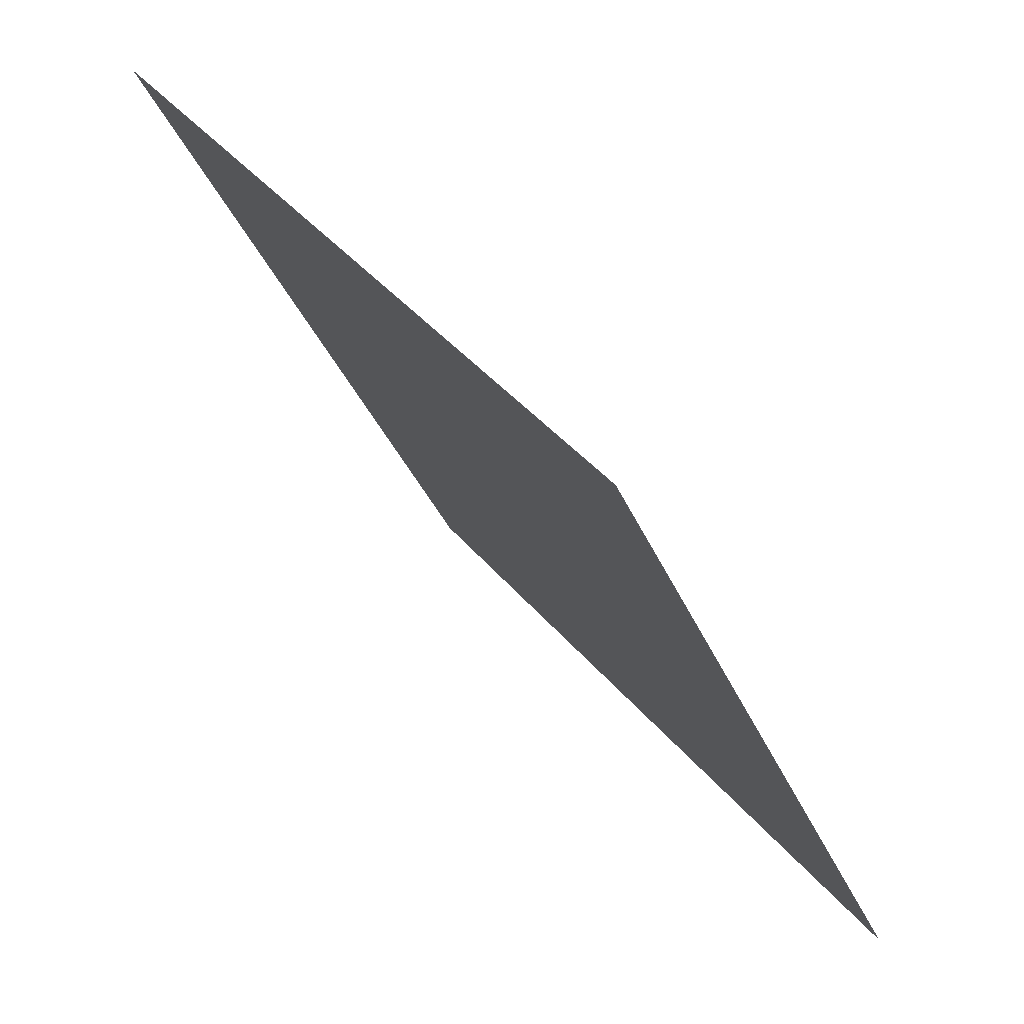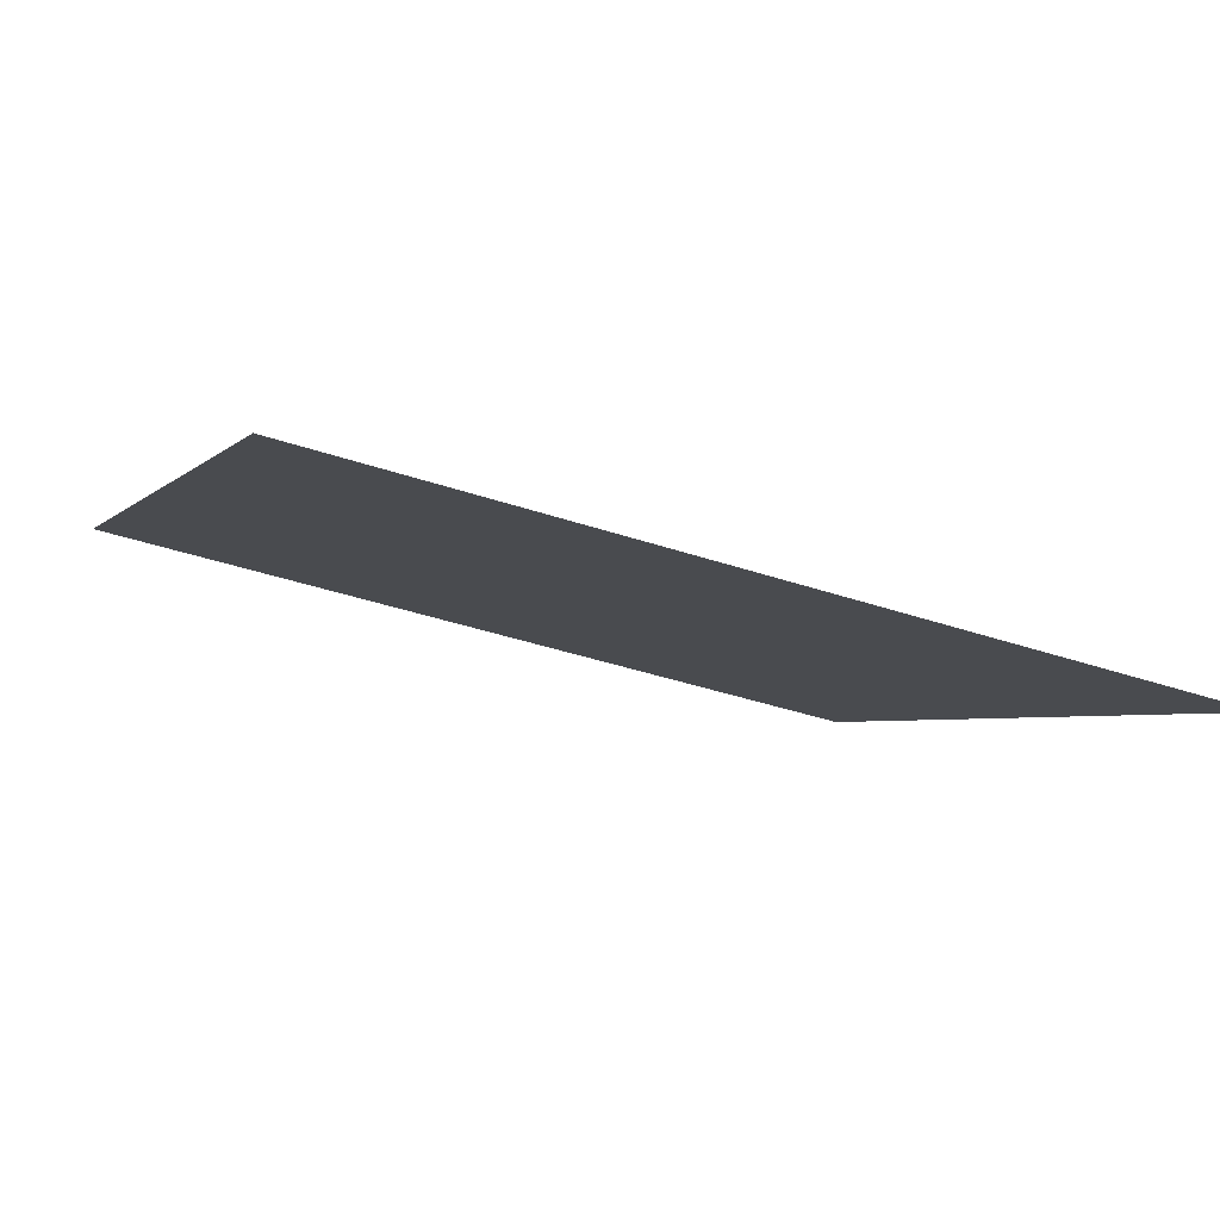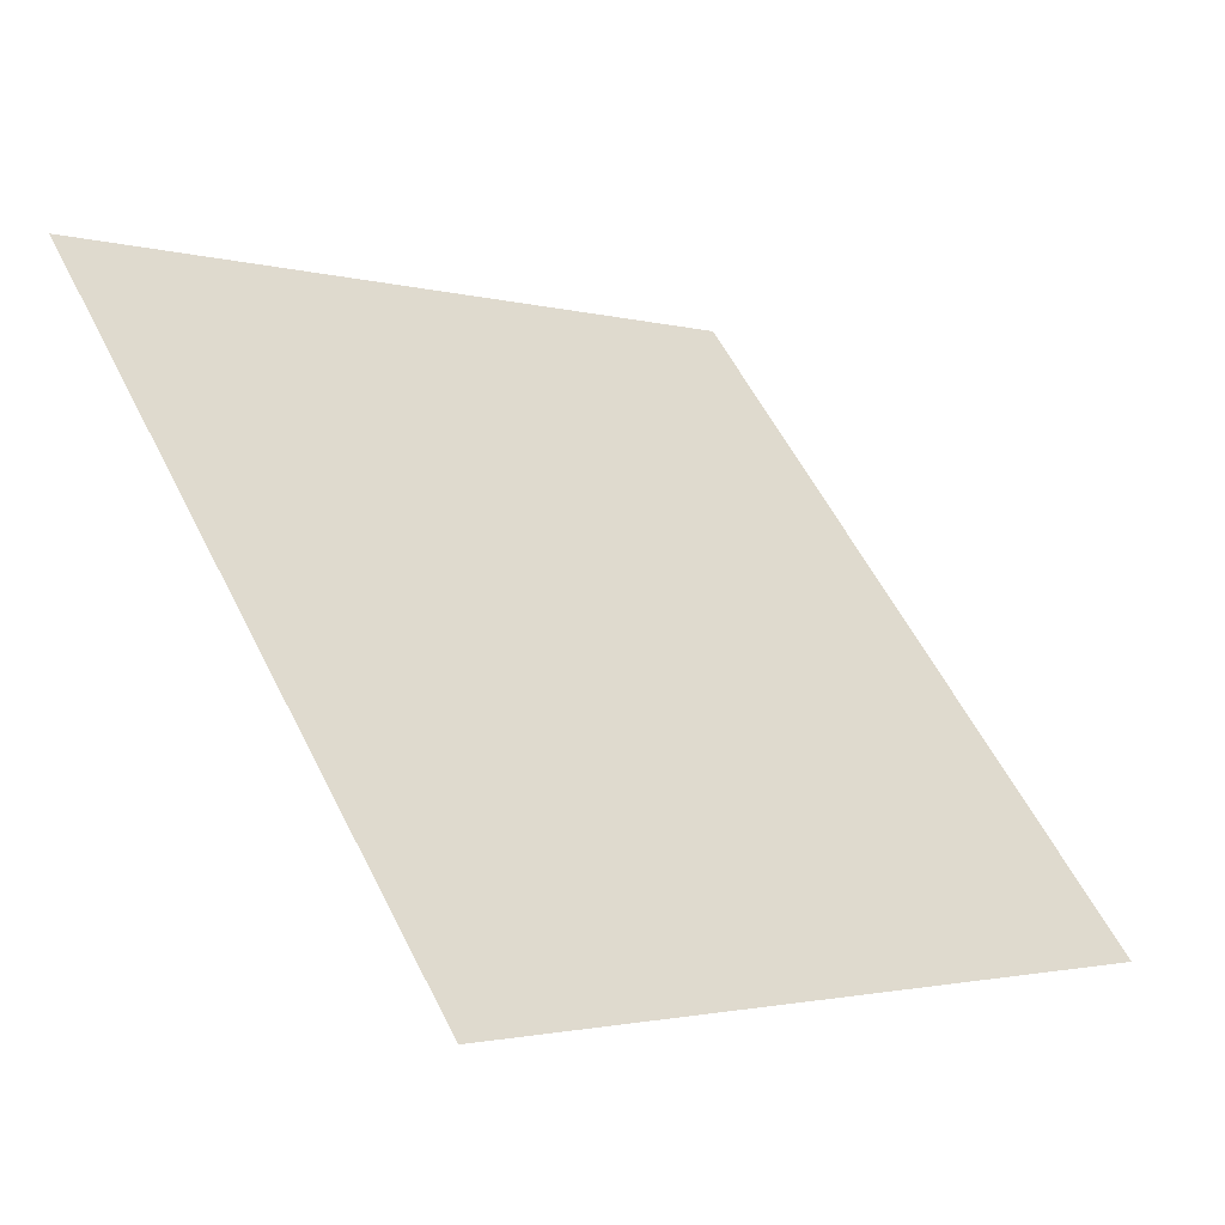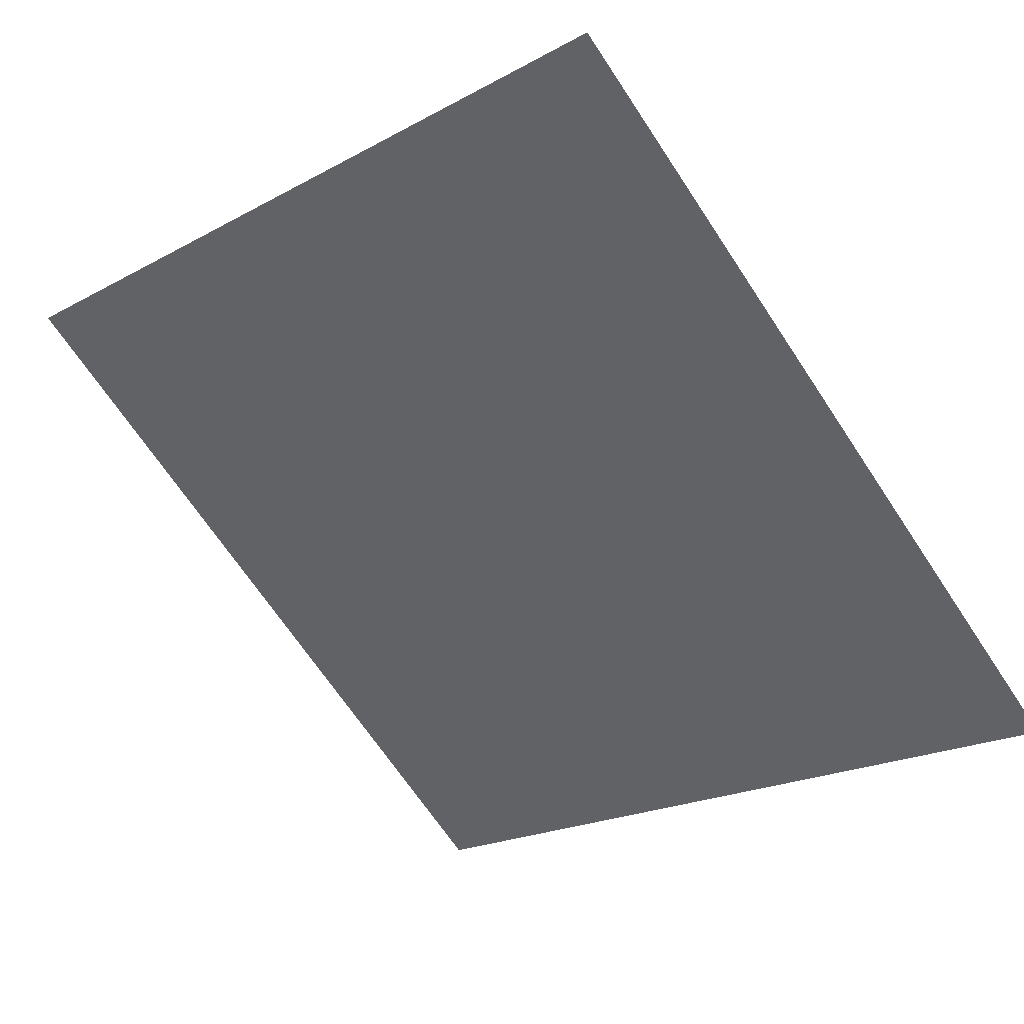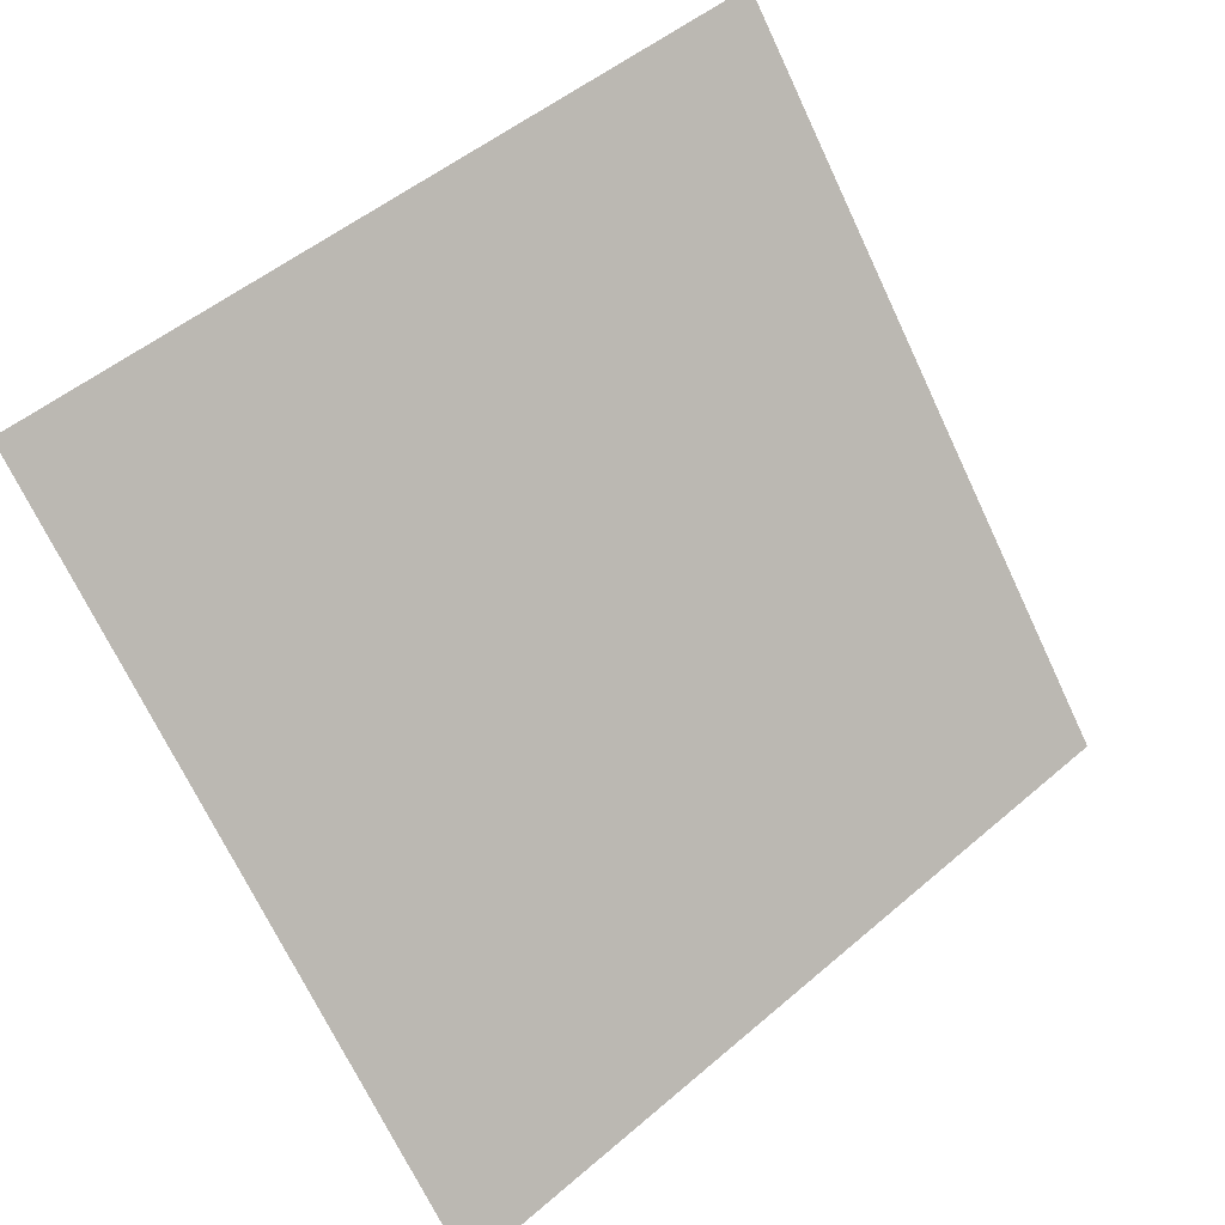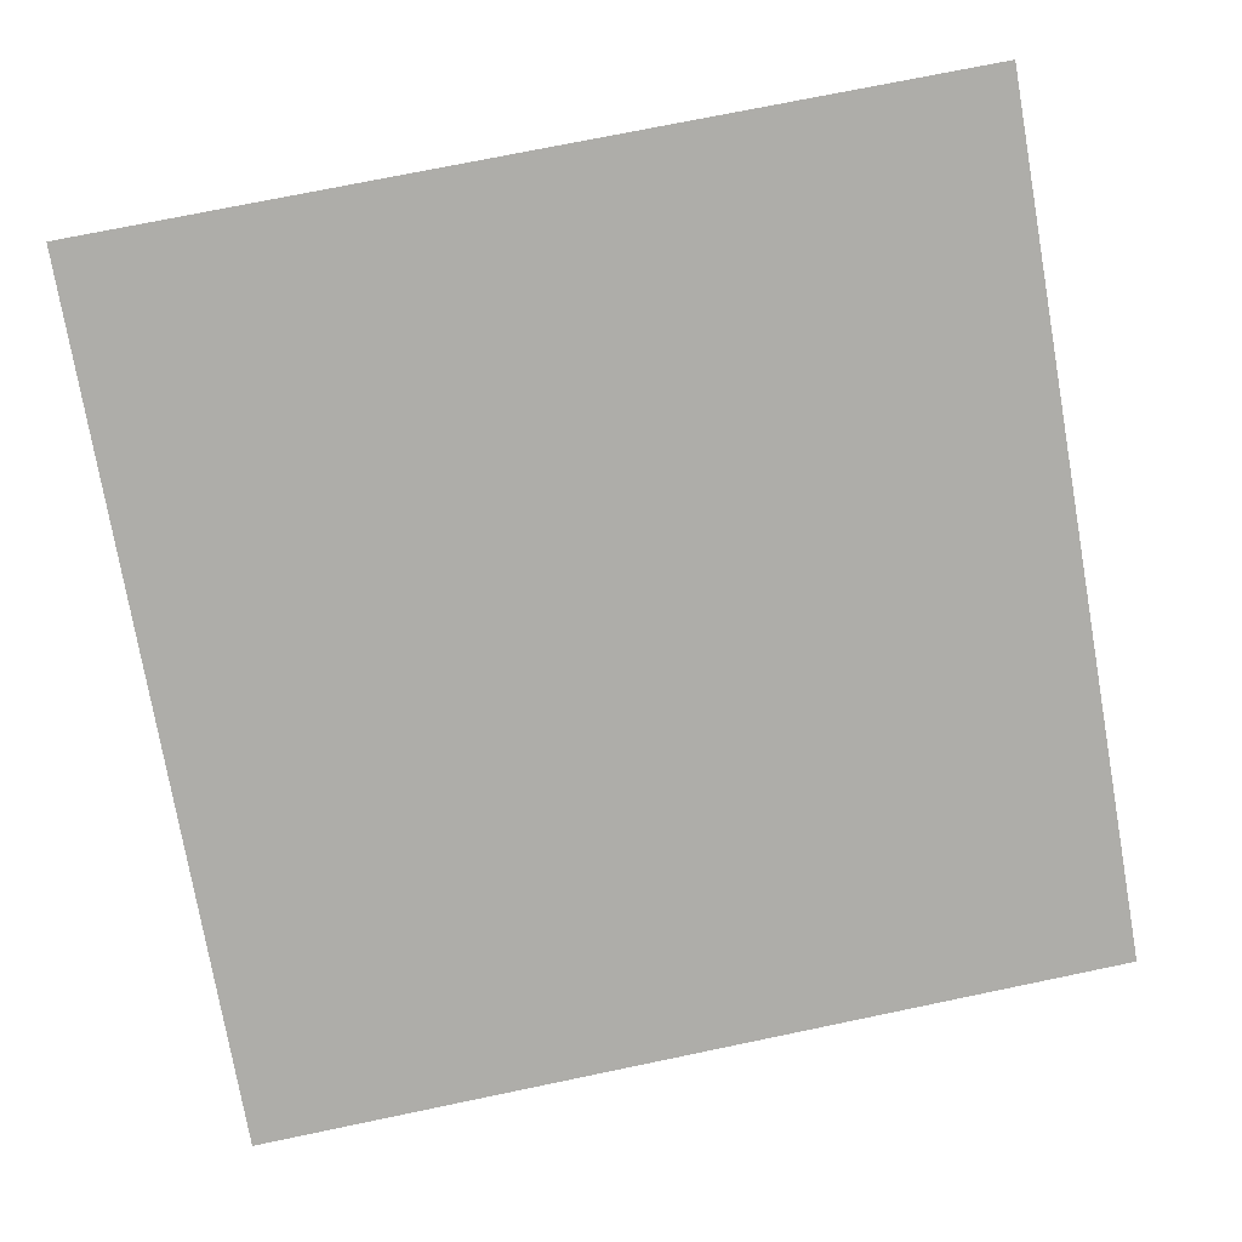
<metadata>
{"format":"obj","ext":"obj","renderer":"f3d","projection":"perspective","resolution":1024,"background":"white","views":[{"elev":-36.5,"azim":-70.0,"up":"+Z"},{"elev":-42.3,"azim":157.5,"up":"+Y"},{"elev":56.3,"azim":63.8,"up":"+Y"},{"elev":-22.4,"azim":45.0,"up":"+Y"},{"elev":-68.8,"azim":-64.2,"up":"+Y"},{"elev":66.9,"azim":168.9,"up":"+Y"}]}
</metadata>
<code>
v -0.02598 0.7905 0.5126
v -0.03254 0.7907 0.5127
v -0.03242 0.7946 0.5179
v -0.02586 0.7944 0.5179
f 4 3 2 1

</code>
